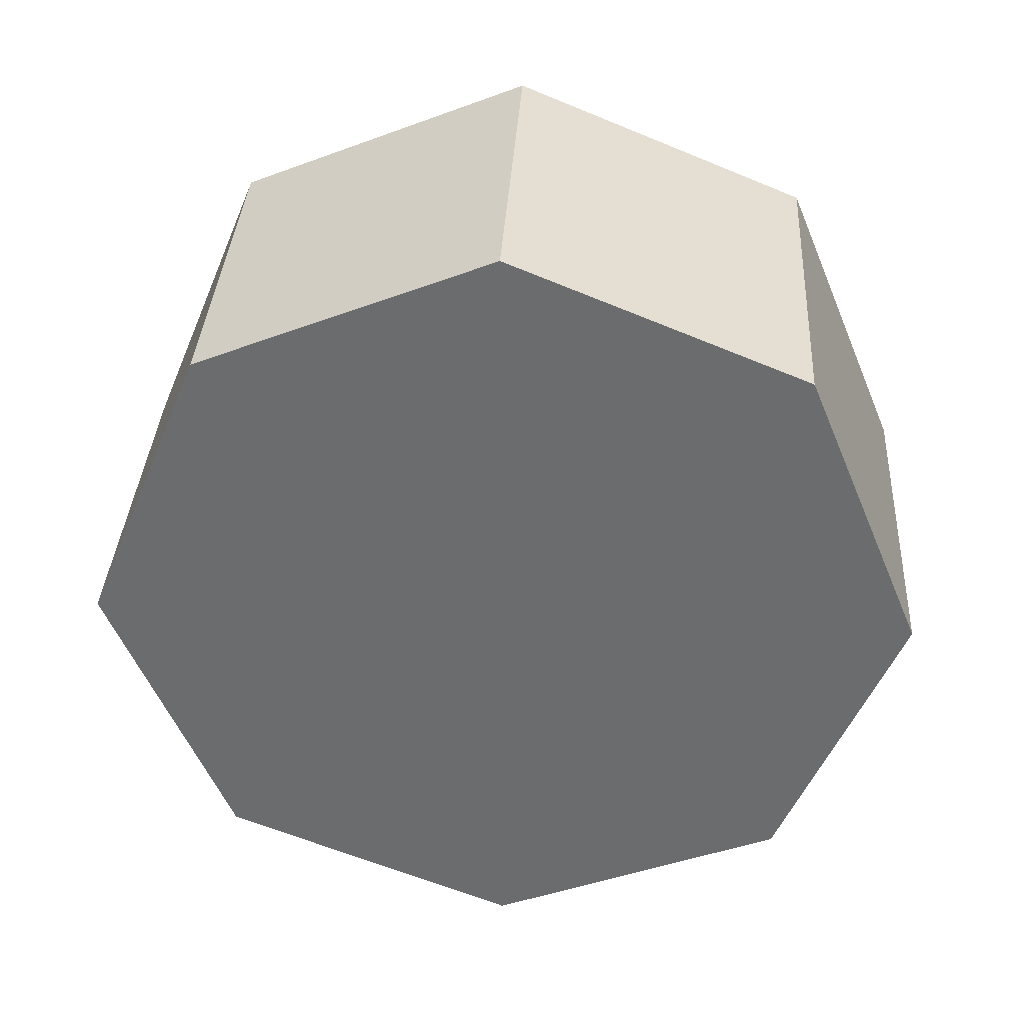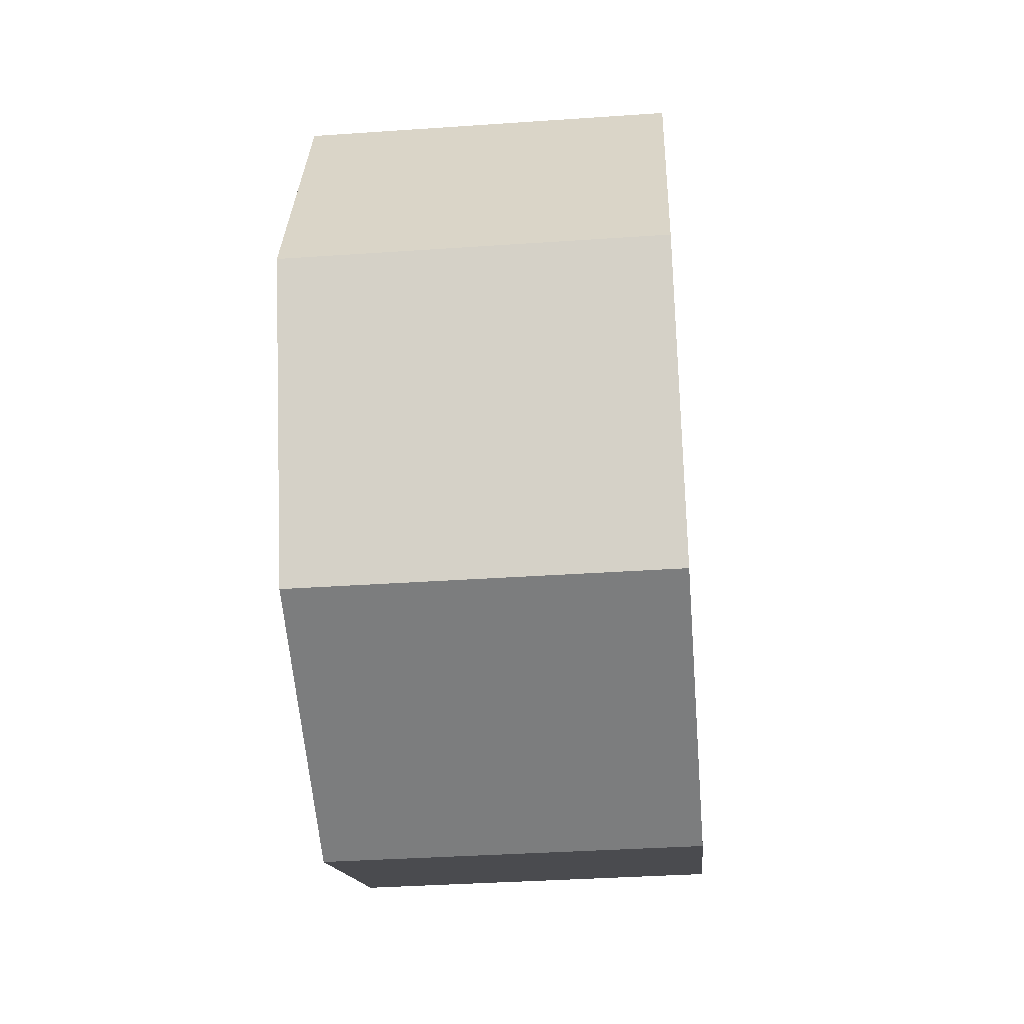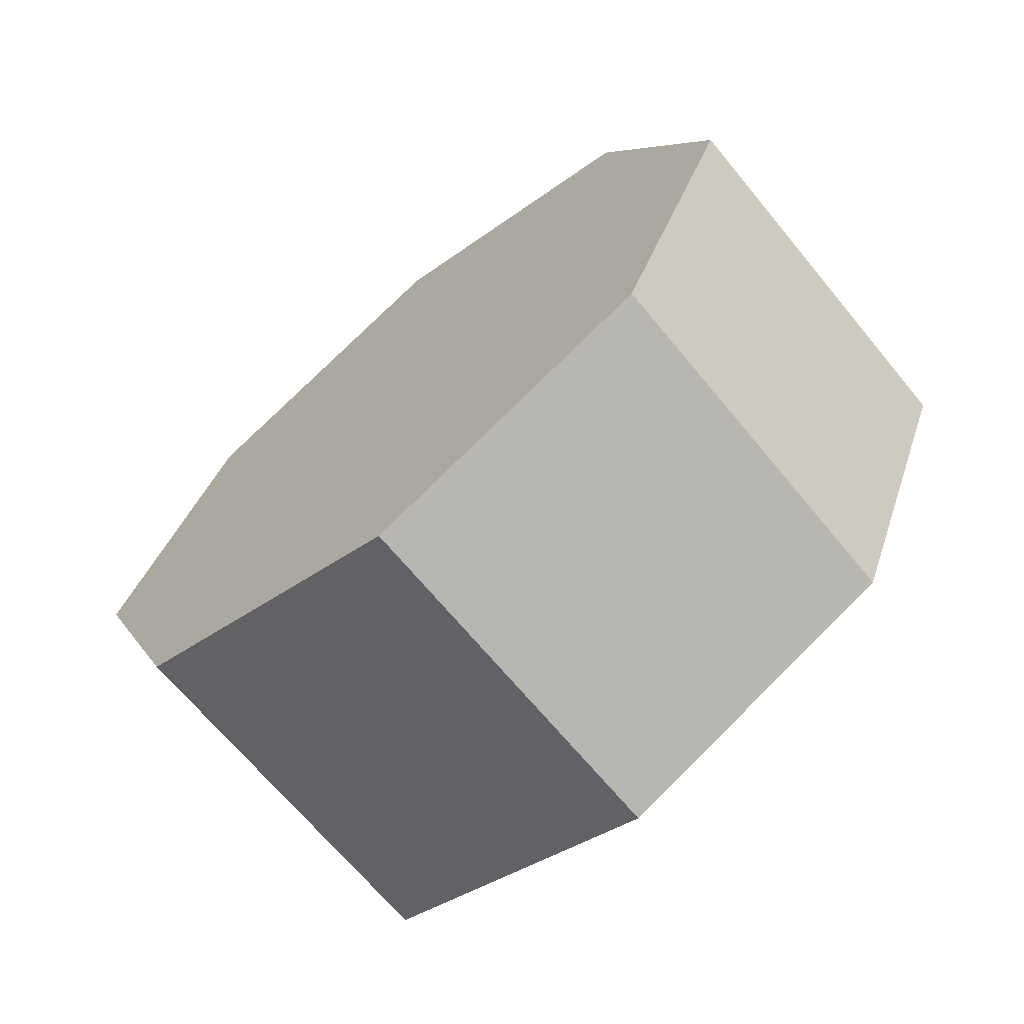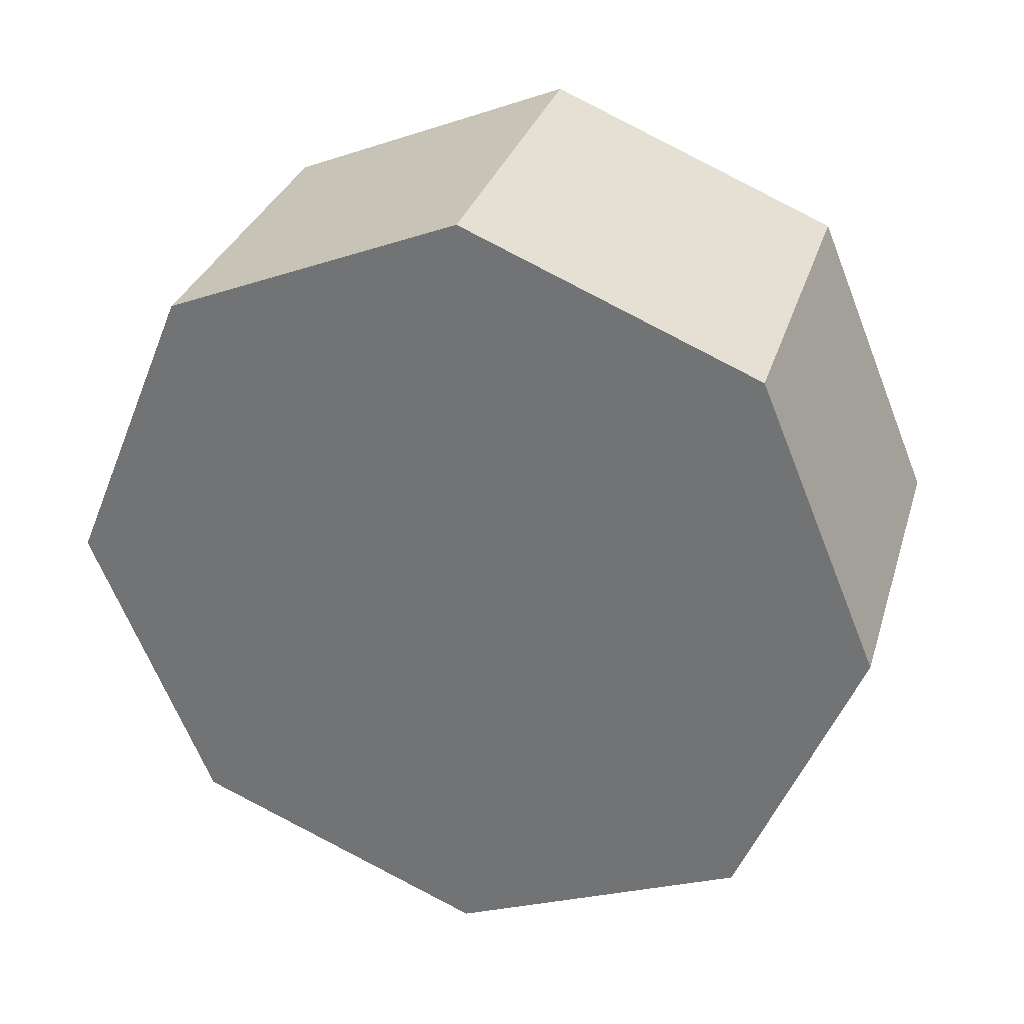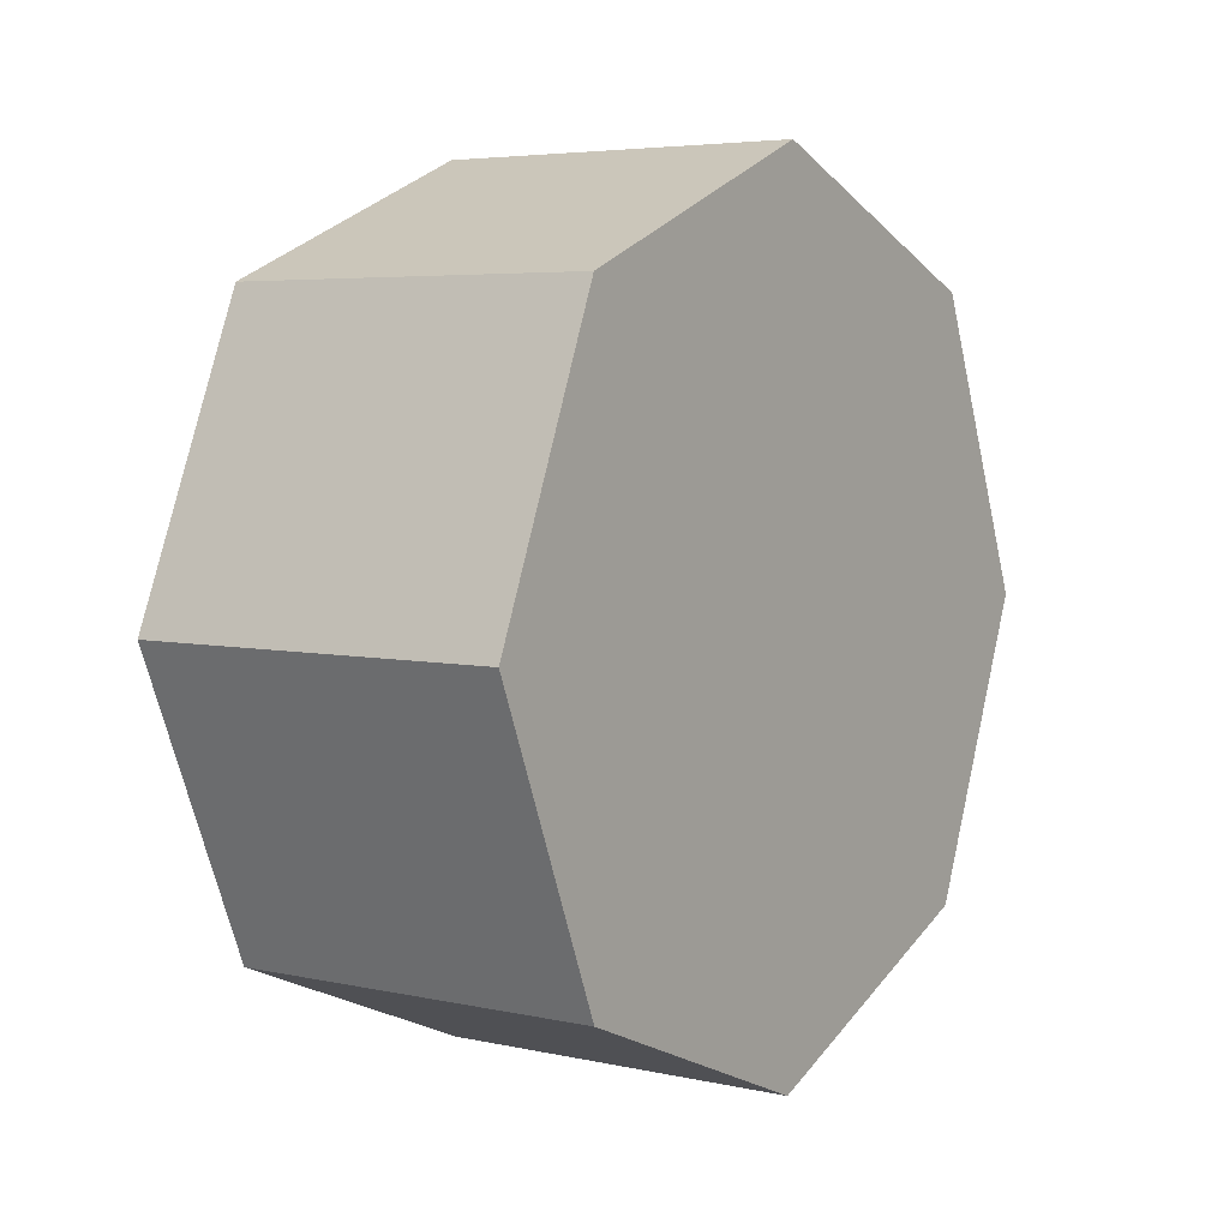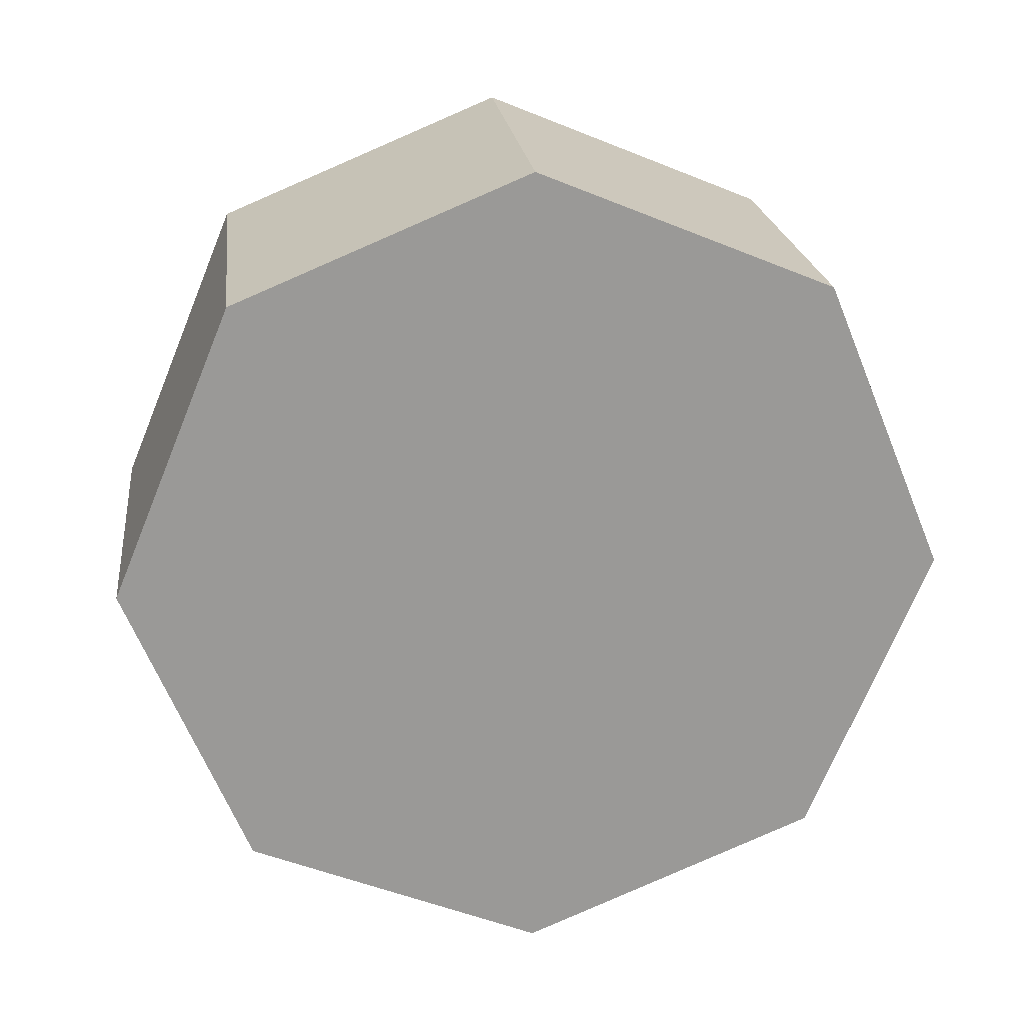
<metadata>
{"format":"obj","ext":"obj","renderer":"f3d","projection":"perspective","resolution":1024,"background":"white","views":[{"elev":36.0,"azim":-86.6,"up":"+Y"},{"elev":-36.8,"azim":5.1,"up":"+Z"},{"elev":-68.3,"azim":129.6,"up":"+Z"},{"elev":31.1,"azim":-74.0,"up":"+Y"},{"elev":5.0,"azim":-145.2,"up":"+Y"},{"elev":21.5,"azim":83.2,"up":"+Y"}]}
</metadata>
<code>
o Cylinder.001
v 0.725 0 -0.55
v 1.215 -0 -0.55
v 0.725 -0.3889 -0.3889
v 1.215 -0.3889 -0.3889
v 0.725 -0.55 0
v 1.215 -0.55 0
v 0.725 -0.3889 0.3889
v 1.215 -0.3889 0.3889
v 0.725 0 0.55
v 1.215 0 0.55
v 0.725 0.3889 0.3889
v 1.215 0.3889 0.3889
v 0.725 0.55 -0
v 1.215 0.55 -0
v 0.725 0.3889 -0.3889
v 1.215 0.3889 -0.3889
f 2 3 1
f 4 5 3
f 6 7 5
f 8 9 7
f 10 11 9
f 12 13 11
f 14 10 6
f 14 15 13
f 16 1 15
f 7 11 15
f 2 4 3
f 4 6 5
f 6 8 7
f 8 10 9
f 10 12 11
f 12 14 13
f 6 4 2
f 2 16 14
f 14 12 10
f 10 8 6
f 6 2 14
f 14 16 15
f 16 2 1
f 15 1 3
f 3 5 15
f 5 7 15
f 7 9 11
f 11 13 15

</code>
